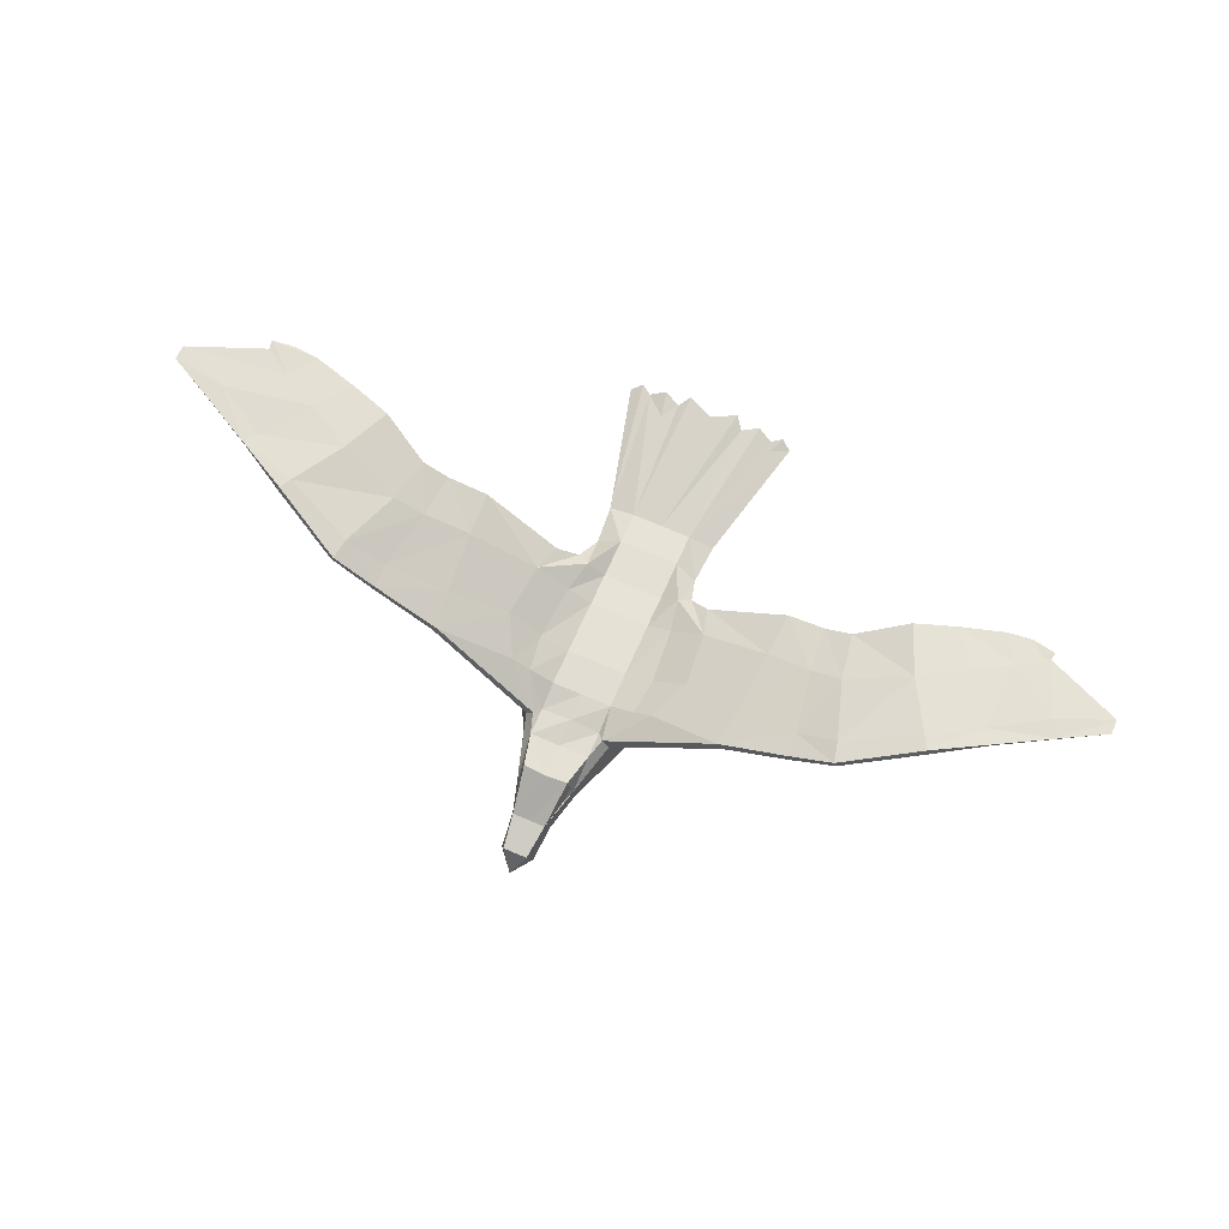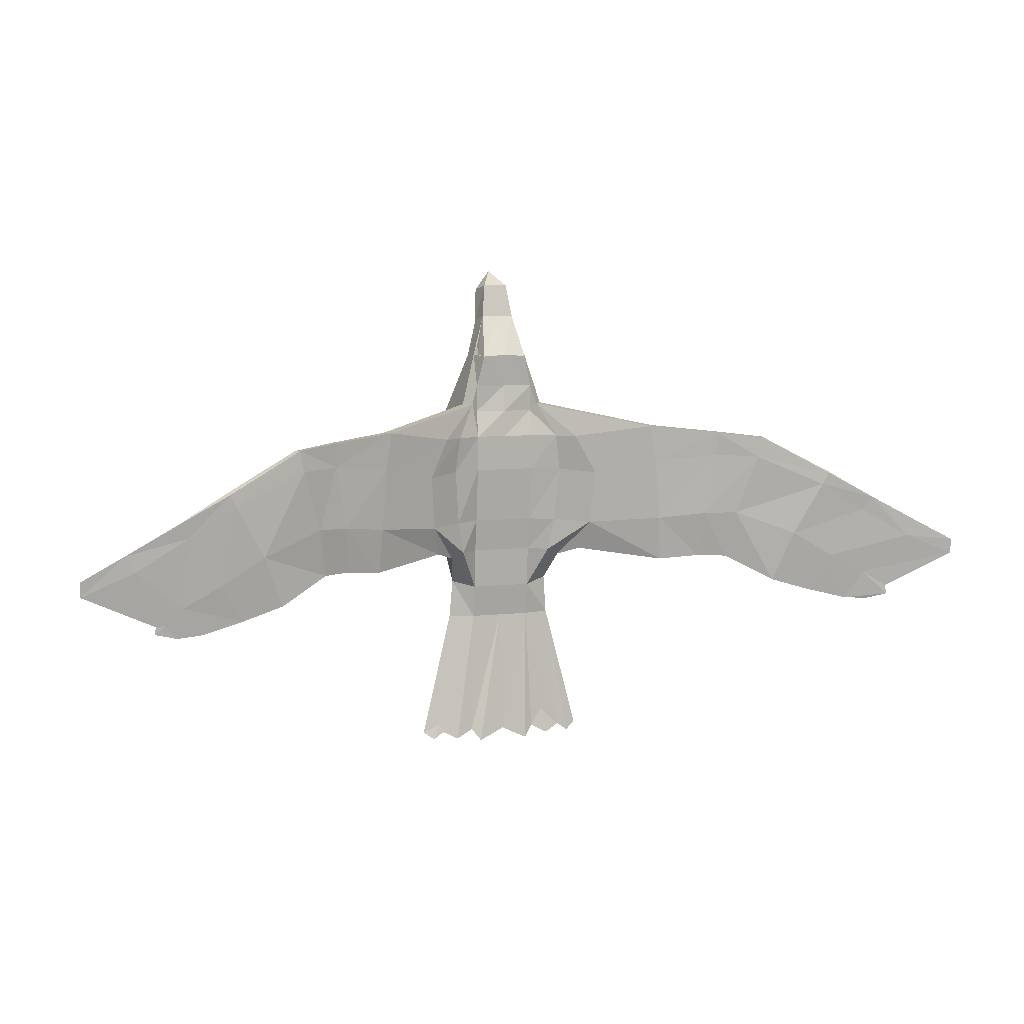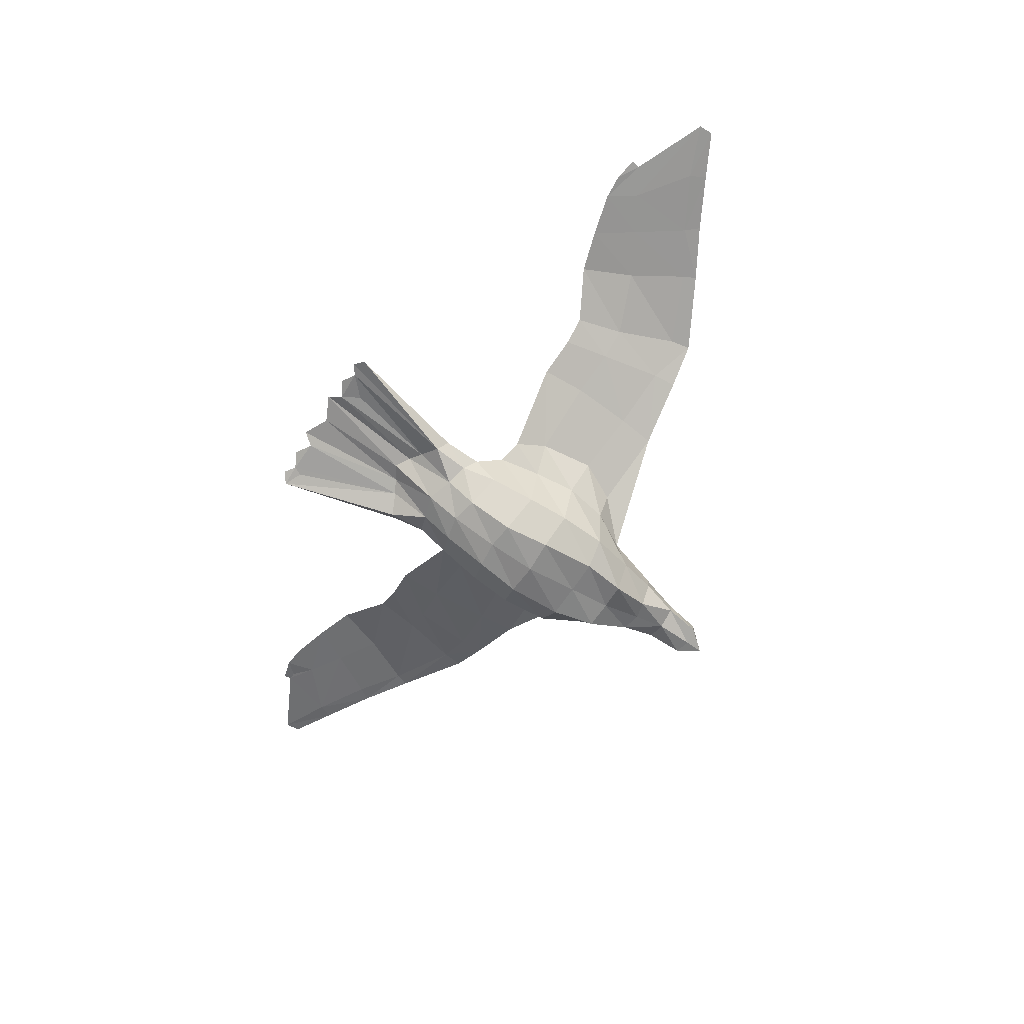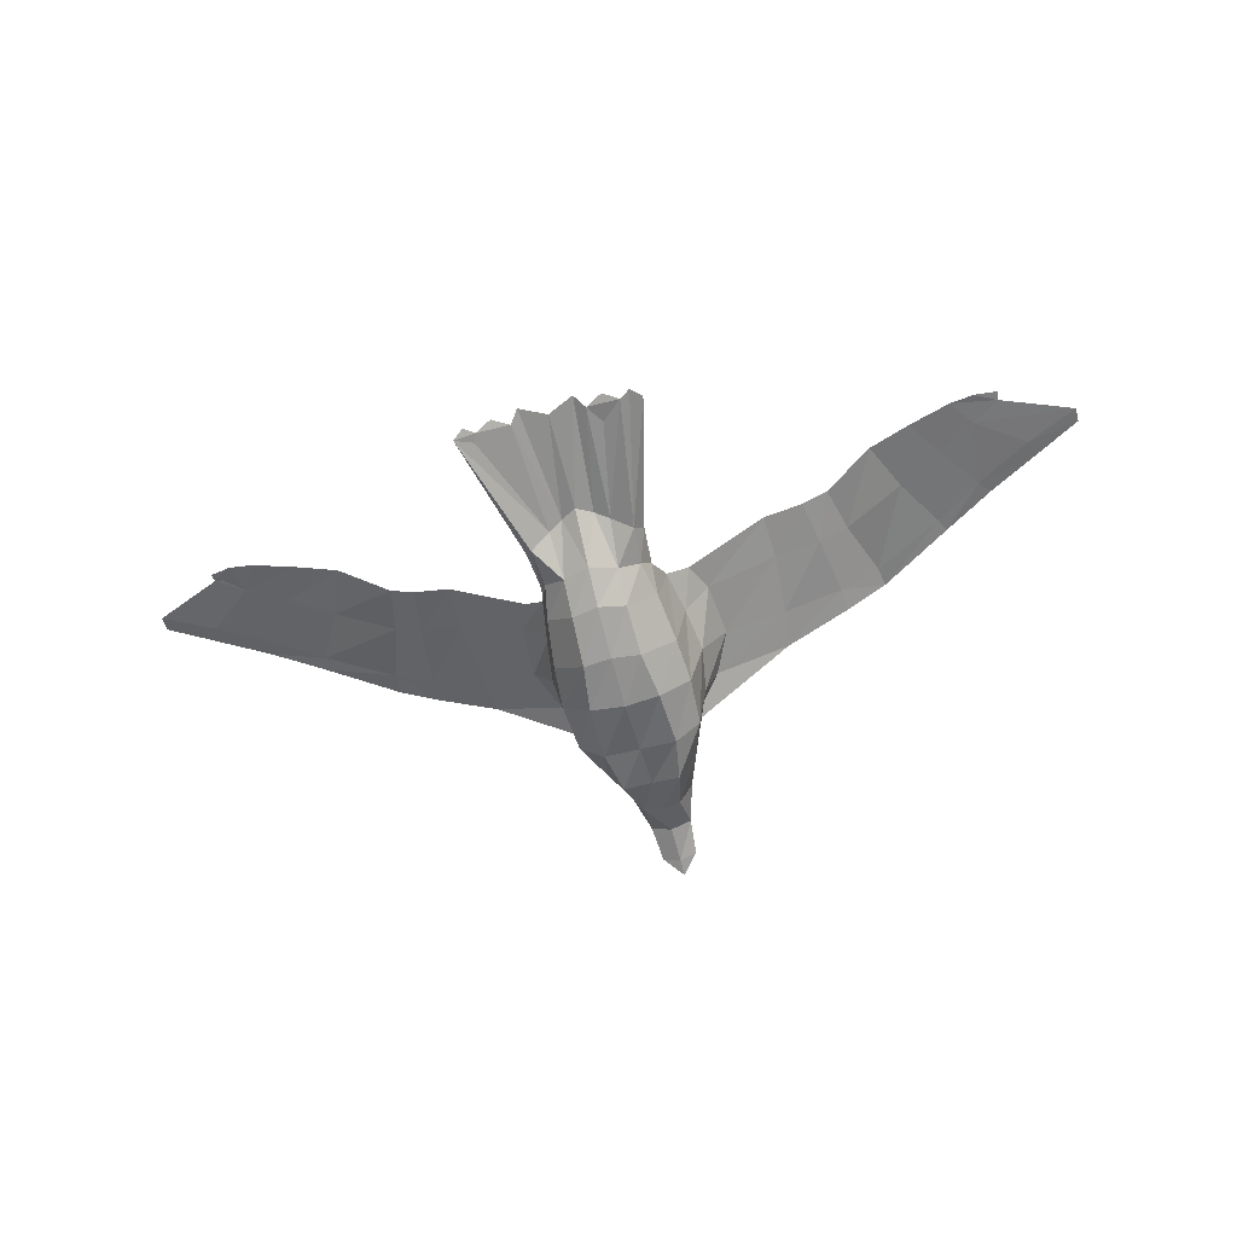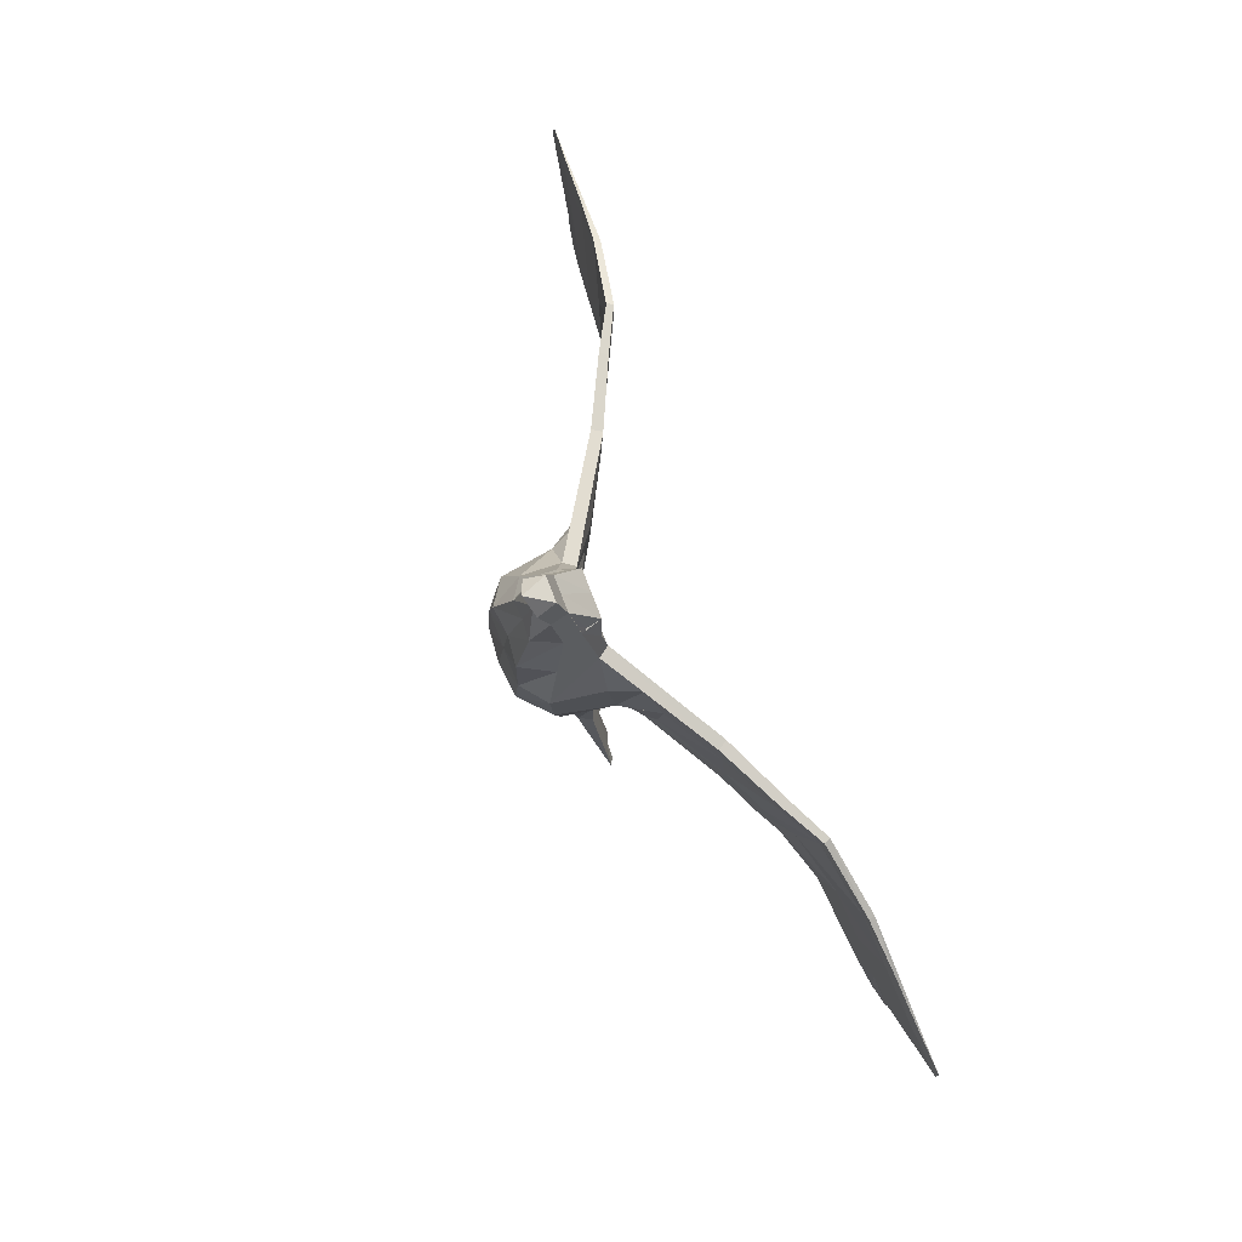
<metadata>
{"format":"obj","ext":"obj","renderer":"f3d","projection":"perspective","resolution":1024,"background":"white","views":[{"elev":70.6,"azim":23.3,"up":"+Y"},{"elev":7.3,"azim":161.7,"up":"+Z"},{"elev":-63.1,"azim":-122.4,"up":"+Y"},{"elev":-57.6,"azim":-165.2,"up":"+Y"},{"elev":79.0,"azim":68.8,"up":"+Z"}]}
</metadata>
<code>
o m34
v 0.474 0.1014 0.4542
v 0.471 0.09526 0.4542
v 0.4756 0.09373 0.4649
v 0.5244 0.09373 0.4649
v 0.529 0.09526 0.4542
v 0.526 0.1014 0.4542
v 0.9231 0.2495 0.2572
v 0.8742 0.2404 0.2159
v 0.9017 0.2434 0.1991
v 0.975 0.2556 0.2342
v 0.025 0.2572 0.2495
v 0.06929 0.2526 0.2724
v 0.06929 0.2541 0.2724
v 0.8742 0.2419 0.2159
v 0.9215 0.2526 0.2556
v 0.07693 0.2495 0.2556
v 0.025 0.2556 0.2342
v 0.8803 0.2388 0.1854
v 0.8559 0.2358 0.1869
v 0.9032 0.2434 0.1915
v 0.9307 0.2541 0.2724
v 0.975 0.2572 0.2495
v 0.07846 0.2526 0.2556
v 0.9307 0.2526 0.2724
v 0.1258 0.2419 0.2159
v 0.09831 0.2434 0.1991
v 0.09678 0.2434 0.19
v 0.1441 0.2358 0.1869
v 0.1197 0.2388 0.1854
v 0.1258 0.2404 0.2159
v 0.4878 0.08151 0.529
v 0.5 0.08151 0.529
v 0.5 0.08915 0.4954
v 0.4832 0.08915 0.4954
v 0.5122 0.08151 0.529
v 0.5 0.05707 0.5443
v 0.5168 0.06318 0.5244
v 0.4832 0.06318 0.5244
v 0.5 0.06013 0.5275
v 0.5168 0.08915 0.4954
v 0.5199 0.07235 0.4908
v 0.5305 0.07846 0.4527
v 0.4695 0.07846 0.4527
v 0.4801 0.07235 0.4908
v 0.5 0.06471 0.4908
v 0.4114 0.1457 0.2709
v 0.4389 0.1166 0.2327
v 0.4191 0.1319 0.2404
v 0.4511 0.1197 0.2388
v 0.4465 0.0922 0.2037
v 0.2434 0.2266 0.3671
v 0.2465 0.2327 0.3671
v 0.1732 0.248 0.3274
v 0.1716 0.2419 0.3289
v 0.4114 0.09678 0.03569
v 0.4511 0.07846 0.1548
v 0.4435 0.09068 0.164
v 0.1319 0.2449 0.2862
v 0.1212 0.248 0.2999
v 0.4023 0.1426 0.3274
v 0.4252 0.1075 0.3182
v 0.4328 0.1029 0.3625
v 0.4206 0.1319 0.3656
v 0.4221 0.1014 0.02806
v 0.4328 0.1014 0.03569
v 0.471 0.08915 0.1457
v 0.5305 0.1121 0.4206
v 0.5443 0.1044 0.4007
v 0.5367 0.1151 0.4007
v 0.8131 0.2312 0.1976
v 0.836 0.2404 0.2358
v 0.6558 0.1823 0.277
v 0.5886 0.1457 0.2709
v 0.5932 0.1502 0.3259
v 0.6512 0.1823 0.3396
v 0.5 0.109 0.2724
v 0.5305 0.109 0.2724
v 0.5305 0.1044 0.2388
v 0.5 0.1044 0.2388
v 0.8223 0.2404 0.3152
v 0.7535 0.2251 0.3457
v 0.7337 0.2144 0.2846
v 0.7932 0.2327 0.2617
v 0.5687 0.1136 0.2755
v 0.5596 0.06013 0.2724
v 0.5535 0.07082 0.2266
v 0.5611 0.1166 0.2327
v 0.5275 0.03264 0.2617
v 0.5 0.03264 0.2587
v 0.5 0.04638 0.2098
v 0.526 0.04791 0.2159
v 0.5153 0.09373 0.138
v 0.5 0.0922 0.1289
v 0.5 0.1075 0.03722
v 0.526 0.109 0.025
v 0.5458 0.0754 0.1915
v 0.5535 0.0922 0.2037
v 0.723 0.2083 0.2358
v 0.7719 0.2266 0.2098
v 0.5305 0.1014 0.1976
v 0.5 0.1014 0.1976
v 0.5 0.09678 0.164
v 0.8681 0.248 0.2862
v 0.555 0.1289 0.3656
v 0.5733 0.1411 0.3656
v 0.5596 0.1273 0.3289
v 0.4649 0.03264 0.3656
v 0.5 0.03264 0.3656
v 0.5 0.03875 0.4114
v 0.4725 0.03569 0.4099
v 0.4542 0.0754 0.1915
v 0.474 0.06624 0.1854
v 0.474 0.04791 0.2159
v 0.4465 0.07082 0.2266
v 0.2953 0.1976 0.2831
v 0.3396 0.1777 0.277
v 0.3442 0.1747 0.3396
v 0.2862 0.2037 0.3473
v 0.4771 0.1151 0.4527
v 0.4695 0.109 0.2724
v 0.445 0.1227 0.2724
v 0.4404 0.1273 0.3289
v 0.4695 0.1151 0.3289
v 0.2892 0.2113 0.3717
v 0.2892 0.2098 0.3473
v 0.2495 0.2312 0.3457
v 0.4068 0.1502 0.3259
v 0.4267 0.1411 0.3656
v 0.445 0.1289 0.3656
v 0.4633 0.1151 0.4007
v 0.4695 0.1014 0.1976
v 0.1793 0.2465 0.3152
v 0.2694 0.219 0.2846
v 0.2083 0.2373 0.2617
v 0.4695 0.09678 0.164
v 0.1625 0.2373 0.2373
v 0.4068 0.1396 0.2709
v 0.4313 0.1136 0.2755
v 0.4404 0.05249 0.3641
v 0.5489 0.1197 0.2388
v 0.8207 0.2465 0.3152
v 0.749 0.2312 0.3457
v 0.7535 0.2327 0.3671
v 0.8268 0.248 0.3274
v 0.5229 0.1151 0.4527
v 0.5 0.1121 0.4206
v 0.5 0.1151 0.4542
v 0.8375 0.2373 0.2373
v 0.5794 0.1319 0.3656
v 0.5672 0.1029 0.3625
v 0.5351 0.1044 0.03722
v 0.5351 0.03264 0.3656
v 0.5 0.025 0.3091
v 0.5336 0.02806 0.3076
v 0.7154 0.2037 0.3717
v 0.6512 0.1716 0.3778
v 0.6558 0.1747 0.3396
v 0.7138 0.2037 0.3473
v 0.5305 0.09678 0.164
v 0.5672 0.1014 0.03569
v 0.5519 0.1059 0.02806
v 0.8788 0.251 0.2999
v 0.8788 0.248 0.2999
v 0.526 0.06624 0.1854
v 0.5489 0.07846 0.1548
v 0.4664 0.02806 0.3076
v 0.4847 0.09373 0.138
v 0.2068 0.2327 0.2617
v 0.1777 0.2404 0.3152
v 0.2999 0.2037 0.2831
v 0.303 0.1945 0.2358
v 0.3442 0.1823 0.277
v 0.3412 0.1777 0.2312
v 0.3549 0.1808 0.3778
v 0.1319 0.248 0.2862
v 0.164 0.2404 0.2358
v 0.4481 0.1059 0.02806
v 0.4649 0.1044 0.03722
v 0.1869 0.2312 0.1976
v 0.4557 0.06624 0.4114
v 0.4817 0.05249 0.4511
v 0.5809 0.1319 0.2404
v 0.8284 0.2419 0.3289
v 0.7566 0.2266 0.3671
v 0.529 0.08915 0.1457
v 0.5932 0.1396 0.2709
v 0.5183 0.05249 0.4511
v 0.5275 0.03569 0.4099
v 0.5443 0.06624 0.4114
v 0.5 0.06318 0.1762
v 0.5748 0.1075 0.3182
v 0.5626 0.05402 0.3152
v 0.5 0.1151 0.3289
v 0.5305 0.1151 0.3289
v 0.7108 0.2098 0.3473
v 0.6451 0.1808 0.3778
v 0.7108 0.2113 0.3717
v 0.7917 0.2373 0.2617
v 0.5 0.05402 0.4557
v 0.474 0.109 0.025
v 0.2281 0.2266 0.2098
v 0.277 0.2083 0.2358
v 0.2663 0.2144 0.2846
v 0.4695 0.1044 0.2388
v 0.3488 0.1823 0.3396
v 0.4695 0.1121 0.4206
v 0.4557 0.1044 0.4007
v 0.2465 0.2251 0.3457
v 0.4404 0.06013 0.2724
v 0.4374 0.05402 0.3152
v 0.5 0.1151 0.3931
v 0.5305 0.1105 0.3931
v 0.5305 0.1166 0.3656
v 0.5 0.1166 0.3656
v 0.7047 0.1976 0.2831
v 0.5596 0.05249 0.3641
v 0.5779 0.1014 0.02806
v 0.5886 0.09678 0.03569
v 0.5977 0.1426 0.3274
v 0.8681 0.2449 0.2862
v 0.5565 0.09068 0.164
v 0.7306 0.219 0.2846
v 0.7001 0.2037 0.2831
v 0.6588 0.1777 0.2312
v 0.697 0.1945 0.2358
v 0.2846 0.2037 0.3717
v 0.1212 0.251 0.2999
v 0.4695 0.1105 0.3931
v 0.4695 0.1166 0.3656
v 0.3488 0.1716 0.3778
v 0.4725 0.03264 0.2617
v 0.6604 0.1777 0.277
v 0.555 0.1227 0.2724
f 1 2 3
f 4 5 6
f 7 8 9
f 11 12 13
f 9 14 15
f 16 12 11
f 18 19 14
f 10 15 21
f 11 13 23
f 21 24 22
f 17 23 25
f 8 19 18
f 27 26 25
f 10 22 24
f 26 27 29
f 17 26 30
f 31 32 33
f 35 36 37
f 38 39 36
f 40 41 42
f 36 39 37
f 43 44 34
f 37 39 45
f 34 44 38
f 44 45 39
f 40 33 32
f 38 36 31
f 35 37 41
f 32 31 36
f 36 35 32
f 46 47 48
f 49 50 47
f 51 52 53
f 55 56 57
f 12 16 58
f 60 61 62
f 56 55 64
f 67 68 69
f 70 71 14
f 72 73 74
f 76 77 78
f 80 81 82
f 84 85 86
f 88 89 90
f 92 93 94
f 87 86 96
f 83 82 98
f 79 78 100
f 95 94 102
f 14 71 103
f 104 105 74
f 107 108 109
f 111 112 113
f 115 116 117
f 119 1 3
f 120 121 122
f 124 125 126
f 122 127 128
f 128 130 129
f 50 49 131
f 132 126 133
f 57 50 131
f 30 136 58
f 137 138 61
f 139 107 110
f 104 69 105
f 100 78 140
f 141 142 143
f 145 67 146
f 148 83 99
f 149 68 150
f 95 151 92
f 152 108 153
f 85 88 91
f 155 156 157
f 145 147 33
f 159 160 161
f 24 21 162
f 164 165 96
f 166 153 108
f 66 167 112
f 57 56 111
f 136 168 169
f 102 135 131
f 126 125 170
f 171 170 172
f 130 128 174
f 121 46 127
f 175 132 134
f 66 65 177
f 28 179 136
f 48 47 138
f 180 110 181
f 182 87 73
f 87 97 140
f 183 144 143
f 151 161 160
f 8 148 70
f 186 84 87
f 42 187 188
f 92 164 190
f 91 90 190
f 191 192 85
f 183 184 81
f 193 194 77
f 195 75 196
f 99 198 71
f 73 87 140
f 181 199 45
f 167 178 200
f 50 111 114
f 201 202 203
f 101 131 204
f 125 205 172
f 202 133 170
f 2 206 207
f 3 2 43
f 179 176 134
f 124 174 205
f 76 120 123
f 169 208 51
f 138 209 210
f 112 190 90
f 40 42 5
f 163 162 144
f 75 74 105
f 211 212 213
f 81 158 215
f 68 189 216
f 154 153 89
f 185 160 217
f 149 150 191
f 163 220 7
f 221 165 218
f 222 223 195
f 224 72 223
f 196 105 69
f 210 166 107
f 116 137 60
f 51 208 118
f 178 177 65
f 59 227 13
f 111 56 112
f 228 229 129
f 201 134 133
f 230 174 124
f 79 204 120
f 168 203 208
f 47 114 209
f 113 90 89
f 184 143 197
f 156 196 69
f 213 104 106
f 146 67 212
f 215 232 224
f 5 42 189
f 187 199 109
f 41 187 42
f 219 191 84
f 7 220 148
f 159 100 97
f 198 222 142
f 100 140 97
f 182 73 72
f 139 110 180
f 117 60 63
f 230 63 207
f 57 135 65
f 227 175 23
f 49 47 46
f 173 172 46
f 49 46 121
f 23 175 176
f 135 102 94
f 58 169 54
f 173 48 137
f 209 231 166
f 200 94 93
f 68 67 5
f 140 233 73
f 21 15 103
f 218 217 160
f 68 149 156
f 156 149 219
f 189 188 152
f 45 199 187
f 92 185 164
f 150 216 192
f 82 215 225
f 214 213 194
f 77 233 140
f 103 141 144
f 145 6 5
f 167 93 190
f 61 210 139
f 202 171 115
f 193 123 229
f 205 127 46
f 28 25 176
f 130 207 206
f 226 124 52
f 207 130 174
f 123 122 129
f 34 33 147
f 118 117 230
f 114 113 231
f 167 190 112
f 69 104 213
f 98 222 198
f 155 197 196
f 101 100 159
f 220 80 83
f 97 96 165
f 190 93 92
f 188 109 108
f 86 91 164
f 158 157 232
f 40 4 6
f 194 106 233
f 143 142 195
f 164 185 165
f 231 89 153
f 62 139 180
f 203 115 118
f 214 229 228
f 174 128 127
f 54 53 227
f 56 66 112
f 228 130 206
f 49 204 131
f 53 52 126
f 147 146 206
f 179 201 168
f 62 207 63
f 43 181 44
f 67 69 212
f 225 223 222
f 223 72 75
f 102 159 151
f 163 183 80
f 232 186 182
f 192 154 88
f 41 45 187
f 216 152 154
f 157 219 186
f 155 158 81
f 185 92 151
f 71 198 141
f 106 74 73
f 110 109 199
f 207 180 43
f 171 173 116
f 211 228 206
f 204 49 121
f 227 53 132
f 206 2 1
f 7 9 10
f 9 15 10
f 16 11 17
f 18 14 9
f 18 9 20
f 10 21 22
f 11 23 17
f 17 25 26
f 8 18 20
f 8 20 9
f 27 25 28
f 27 28 29
f 10 24 7
f 26 29 28
f 26 28 30
f 17 30 16
f 31 33 34
f 37 45 41
f 34 38 31
f 44 39 38
f 40 32 35
f 35 41 40
f 51 53 54
f 12 58 59
f 60 62 63
f 56 64 65
f 56 65 66
f 70 14 19
f 72 74 75
f 76 78 79
f 80 82 83
f 84 86 87
f 88 90 91
f 92 94 95
f 87 96 97
f 83 98 99
f 79 100 101
f 14 103 15
f 104 74 106
f 107 109 110
f 111 113 114
f 115 117 118
f 119 3 34
f 120 122 123
f 124 126 52
f 122 128 129
f 132 133 134
f 57 131 135
f 30 58 16
f 137 61 60
f 141 143 144
f 145 146 147
f 148 99 70
f 152 153 154
f 85 91 86
f 155 157 158
f 145 33 40
f 159 161 151
f 24 162 163
f 166 108 107
f 57 111 50
f 136 169 58
f 102 131 101
f 126 170 133
f 171 172 173
f 121 127 122
f 175 134 176
f 66 177 178
f 66 178 167
f 28 136 30
f 48 138 137
f 180 181 43
f 183 143 184
f 151 160 185
f 8 70 19
f 186 87 182
f 42 188 189
f 91 190 164
f 191 85 84
f 183 81 80
f 193 77 76
f 195 196 197
f 99 71 70
f 181 45 44
f 50 114 47
f 201 203 168
f 101 204 79
f 125 172 170
f 202 170 171
f 3 43 34
f 179 134 201
f 124 205 125
f 76 123 193
f 169 51 54
f 138 210 61
f 112 90 113
f 40 5 4
f 163 144 183
f 75 105 196
f 211 213 214
f 81 215 82
f 68 216 150
f 154 89 88
f 185 217 218
f 185 218 165
f 149 191 219
f 163 7 24
f 222 195 142
f 224 223 225
f 210 107 139
f 116 60 117
f 51 118 226
f 178 65 135
f 59 13 12
f 228 129 130
f 201 133 202
f 230 124 226
f 79 120 76
f 168 208 169
f 47 209 138
f 113 89 231
f 184 197 155
f 156 69 68
f 213 106 194
f 146 212 211
f 215 224 225
f 5 189 68
f 187 109 188
f 219 84 186
f 7 148 8
f 159 97 221
f 198 142 141
f 182 72 224
f 117 63 230
f 57 65 64
f 57 64 55
f 227 23 13
f 173 46 48
f 23 176 25
f 135 94 200
f 135 200 178
f 58 54 59
f 173 137 116
f 209 166 210
f 200 93 167
f 21 103 162
f 218 160 159
f 218 159 221
f 156 219 157
f 189 152 216
f 150 192 191
f 82 225 98
f 214 194 193
f 77 140 78
f 103 144 162
f 145 5 67
f 61 139 62
f 202 115 203
f 193 229 214
f 205 46 172
f 28 176 179
f 226 52 51
f 207 174 230
f 123 129 229
f 34 147 119
f 118 230 226
f 114 231 209
f 69 213 212
f 98 198 99
f 155 196 156
f 101 159 102
f 220 83 148
f 97 165 221
f 188 108 152
f 86 164 96
f 158 232 215
f 40 6 145
f 194 233 77
f 143 195 197
f 231 153 166
f 62 180 207
f 203 118 208
f 214 228 211
f 174 127 205
f 54 227 59
f 53 126 132
f 147 206 119
f 179 168 136
f 225 222 98
f 223 75 195
f 102 151 95
f 163 80 220
f 232 182 224
f 192 88 85
f 216 154 192
f 157 186 232
f 155 81 184
f 71 141 103
f 106 73 233
f 110 199 181
f 207 43 2
f 171 116 115
f 211 206 146
f 204 121 120
f 227 132 175
f 206 1 119

</code>
